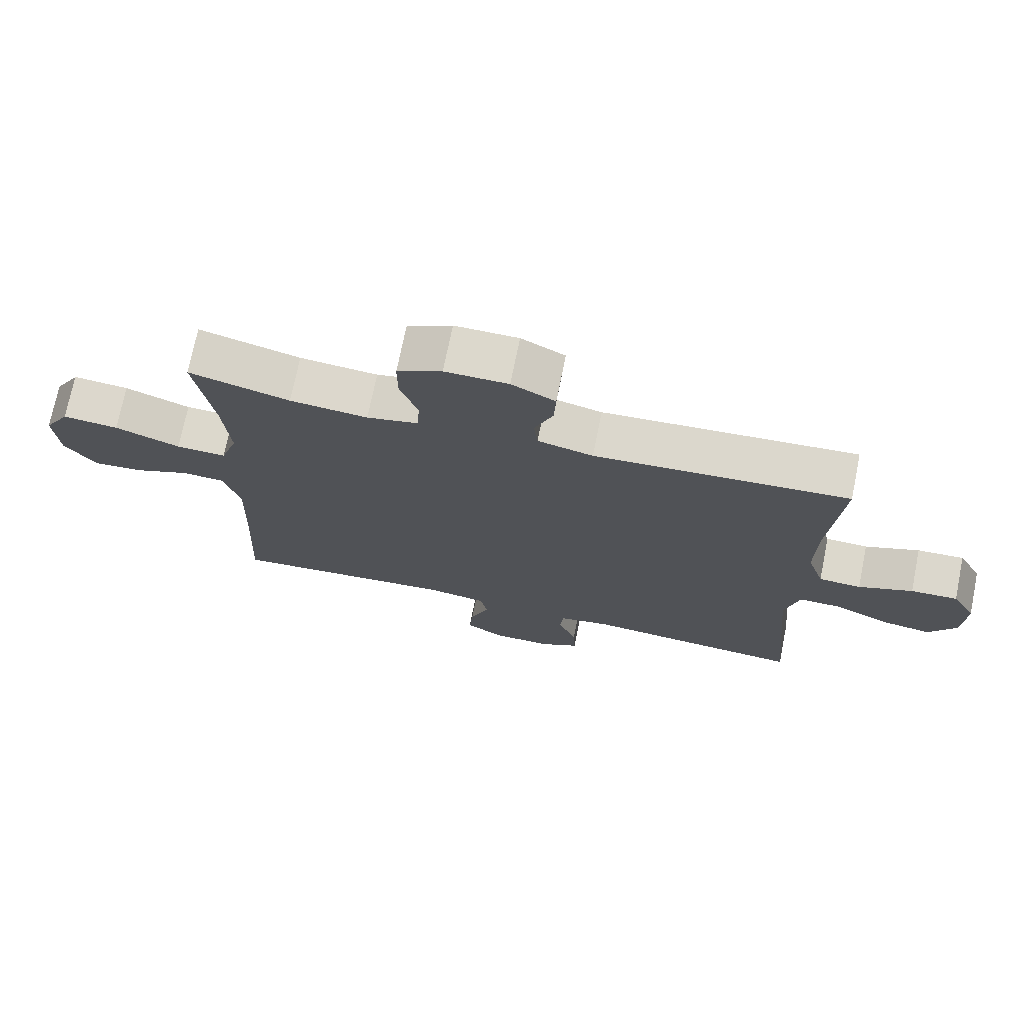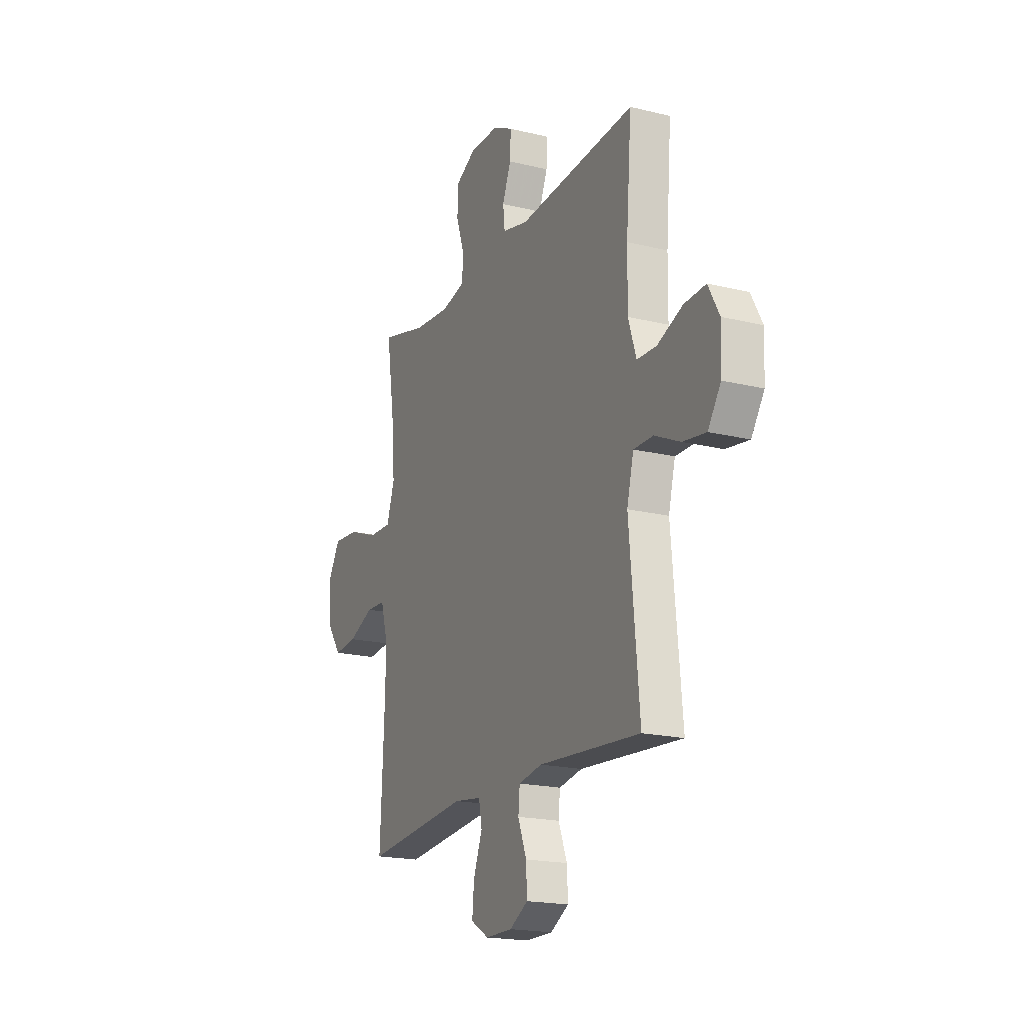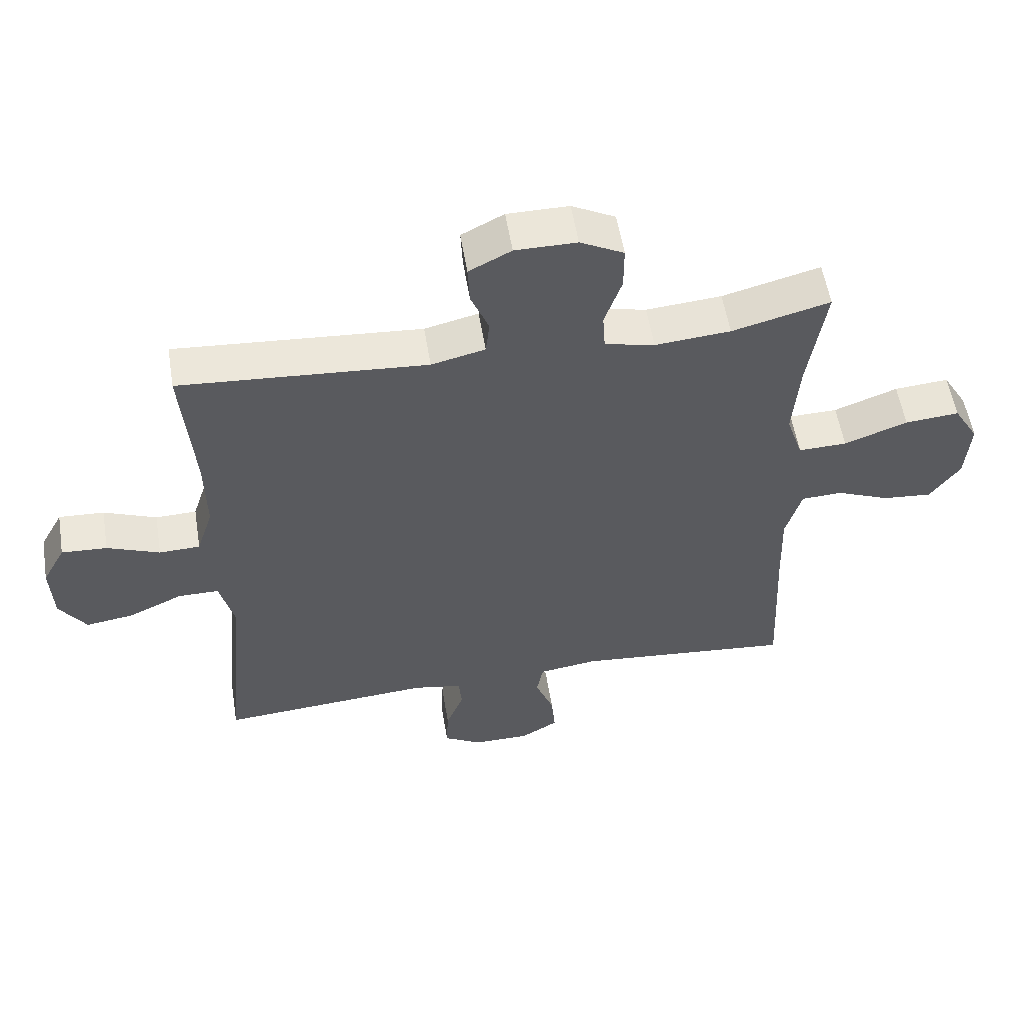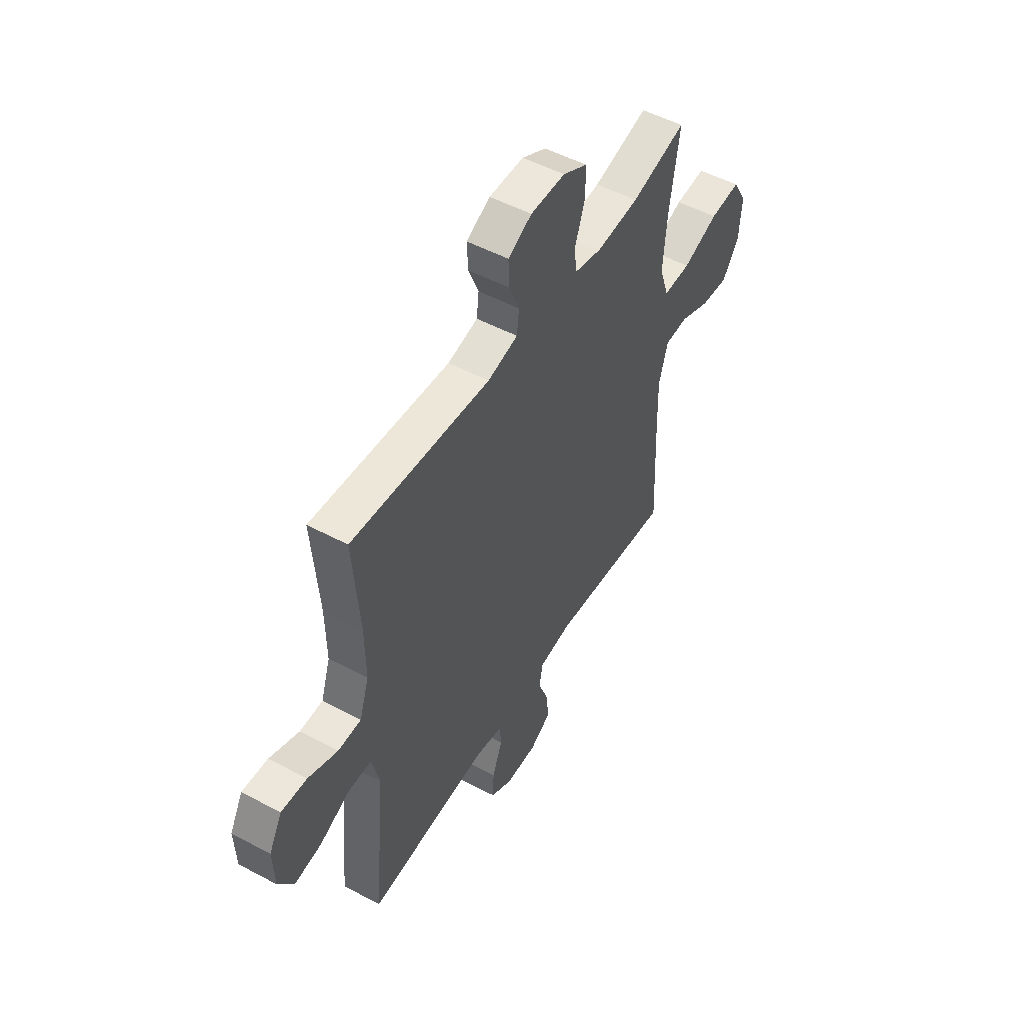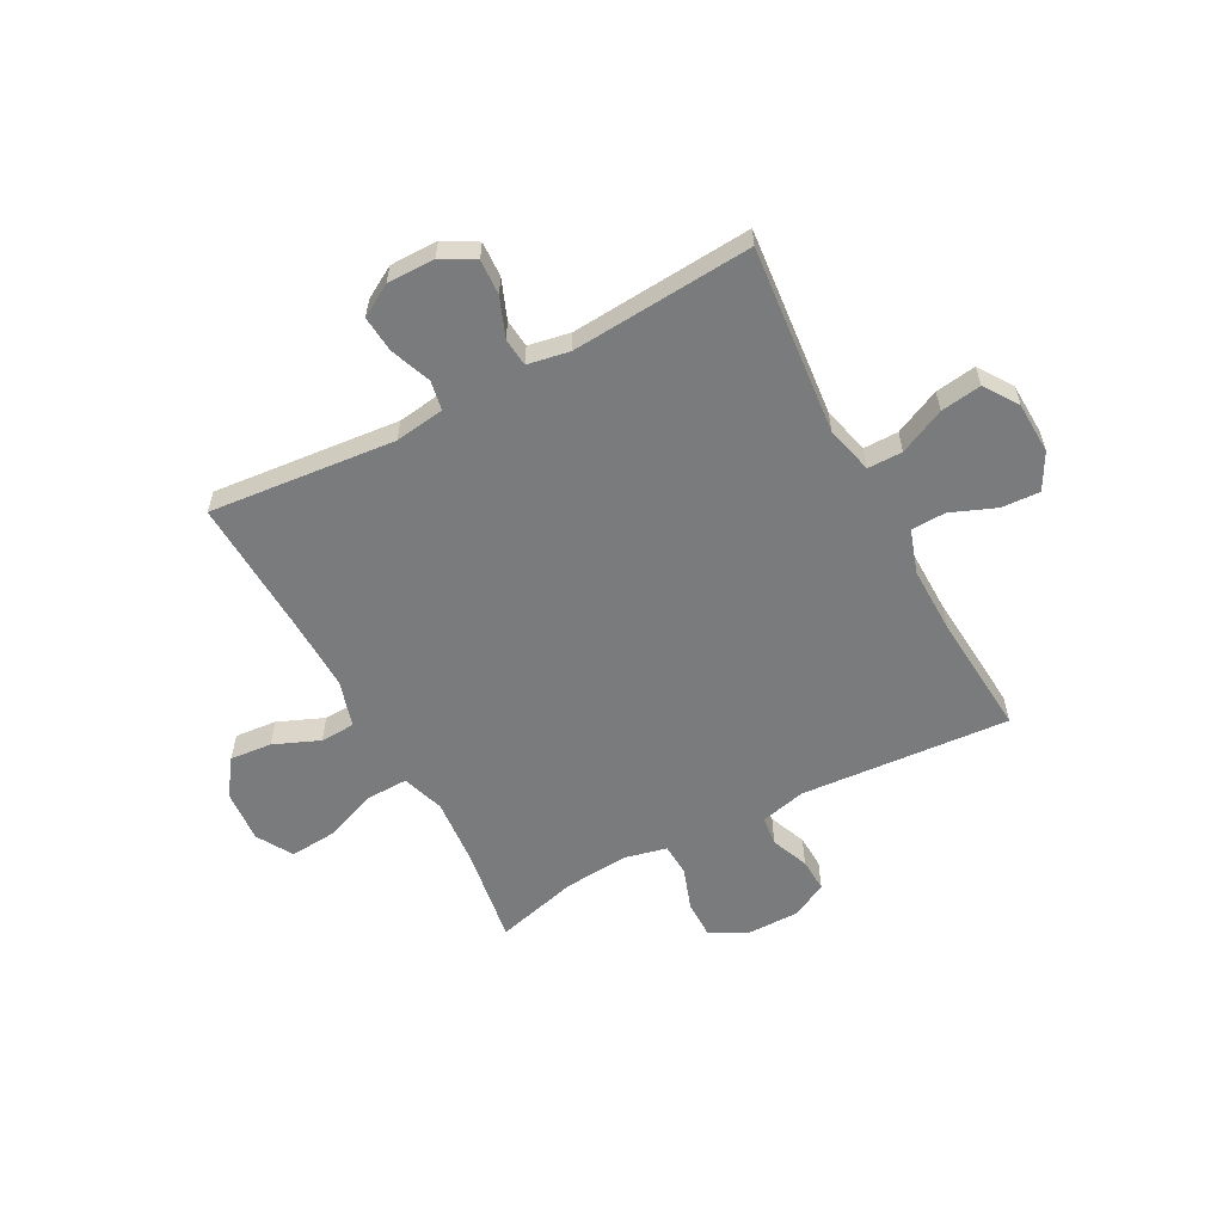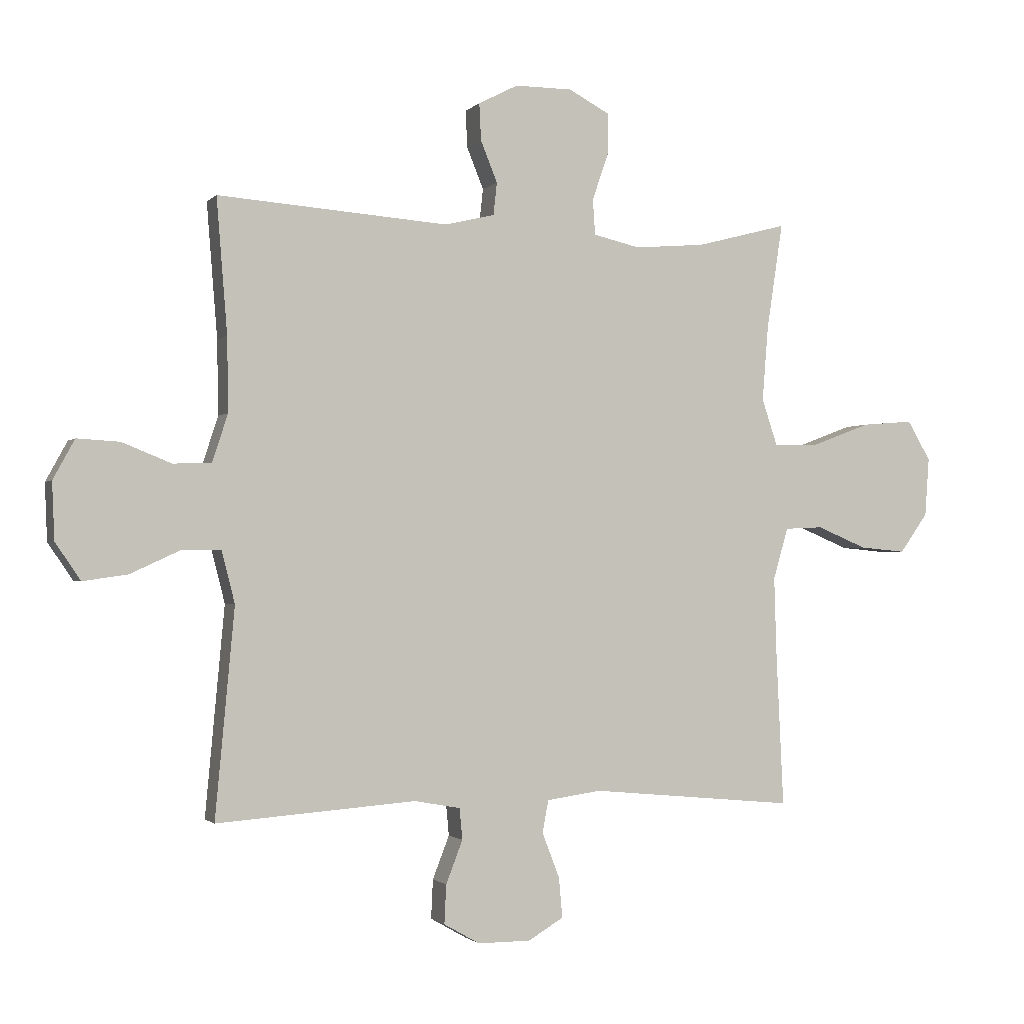
<metadata>
{"format":"obj","ext":"obj","renderer":"f3d","projection":"perspective","resolution":1024,"background":"white","views":[{"elev":72.7,"azim":-168.6,"up":"+Z"},{"elev":-19.1,"azim":-114.8,"up":"+Z"},{"elev":55.6,"azim":-9.2,"up":"+Z"},{"elev":51.1,"azim":-59.8,"up":"+Z"},{"elev":-58.3,"azim":-152.0,"up":"+Y"},{"elev":-1.5,"azim":-20.0,"up":"+Z"}]}
</metadata>
<code>
v -0.5 0.07 0.5
v -0.115 0.07 0.472
v -0.031 0.07 0.492
v -0.025 0.07 0.546
v -0.053 0.07 0.615
v -0.056 0.07 0.677
v 0.01 0.07 0.711
v 0.106 0.07 0.711
v 0.174 0.07 0.675
v 0.174 0.07 0.606
v 0.147 0.07 0.527
v 0.151 0.07 0.468
v 0.229 0.07 0.45
v 0.347 0.07 0.46
v 0.5 0.07 0.5
v 0.473 0.07 0.322
v 0.463 0.07 0.197
v 0.489 0.07 0.119
v 0.565 0.07 0.121
v 0.664 0.07 0.158
v 0.749 0.07 0.165
v 0.788 0.07 0.099
v 0.781 0.07 0.001
v 0.734 0.07 -0.065
v 0.657 0.07 -0.058
v 0.573 0.07 -0.023
v 0.509 0.07 -0.026
v 0.484 0.07 -0.112
v 0.488 0.07 -0.245
v 0.5 0.07 -0.5
v 0.157 0.07 -0.468
v 0.066 0.07 -0.481
v 0.056 0.07 -0.535
v 0.085 0.07 -0.61
v 0.091 0.07 -0.677
v 0.032 0.07 -0.712
v -0.056 0.07 -0.712
v -0.116 0.07 -0.678
v -0.113 0.07 -0.613
v -0.085 0.07 -0.541
v -0.09 0.07 -0.489
v -0.167 0.07 -0.475
v -0.5 0.07 -0.5
v -0.468 0.07 -0.153
v -0.49 0.07 -0.066
v -0.554 0.07 -0.066
v -0.638 0.07 -0.105
v -0.713 0.07 -0.116
v -0.755 0.07 -0.054
v -0.759 0.07 0.041
v -0.723 0.07 0.107
v -0.652 0.07 0.103
v -0.57 0.07 0.07
v -0.506 0.07 0.072
v -0.48 0.07 0.152
v -0.482 0.07 0.276
v -0.5 0 0.5
v -0.115 0 0.472
v -0.031 0 0.492
v -0.025 0 0.546
v -0.053 0 0.615
v -0.056 0 0.677
v 0.01 0 0.711
v 0.106 0 0.711
v 0.174 0 0.675
v 0.174 0 0.606
v 0.147 0 0.527
v 0.151 0 0.468
v 0.229 0 0.45
v 0.347 0 0.46
v 0.5 0 0.5
v 0.473 0 0.322
v 0.463 0 0.197
v 0.489 0 0.119
v 0.565 0 0.121
v 0.664 0 0.158
v 0.749 0 0.165
v 0.788 0 0.099
v 0.781 0 0.001
v 0.734 0 -0.065
v 0.657 0 -0.058
v 0.573 0 -0.023
v 0.509 0 -0.026
v 0.484 0 -0.112
v 0.488 0 -0.245
v 0.5 0 -0.5
v 0.157 0 -0.468
v 0.066 0 -0.481
v 0.056 0 -0.535
v 0.085 0 -0.61
v 0.091 0 -0.677
v 0.032 0 -0.712
v -0.056 0 -0.712
v -0.116 0 -0.678
v -0.113 0 -0.613
v -0.085 0 -0.541
v -0.09 0 -0.489
v -0.167 0 -0.475
v -0.5 0 -0.5
v -0.468 0 -0.153
v -0.49 0 -0.066
v -0.554 0 -0.066
v -0.638 0 -0.105
v -0.713 0 -0.116
v -0.755 0 -0.054
v -0.759 0 0.041
v -0.723 0 0.107
v -0.652 0 0.103
v -0.57 0 0.07
v -0.506 0 0.072
v -0.48 0 0.152
v -0.482 0 0.276
f 50 51 52 53
f 50 53 54
f 49 50 54
f 46 47 48 49
f 45 46 49 54
f 44 45 54 55
f 42 43 44
f 41 42 44 55
f 37 38 39 40
f 37 40 41
f 36 37 41
f 33 34 35 36
f 33 36 41
f 32 33 41 55
f 29 30 31
f 28 29 31 32
f 27 28 32 55
f 23 24 25 26
f 19 20 21 22
f 18 19 22 23
f 14 15 16
f 13 14 16 17
f 12 13 17 18
f 8 9 10 11
f 8 11 12
f 7 8 12
f 4 5 6 7
f 3 4 7 12
f 2 3 12 18
f 56 1 2 18
f 26 27 55 56
f 18 23 26 56
f 109 108 107 106
f 110 109 106
f 110 106 105
f 105 104 103 102
f 110 105 102 101
f 111 110 101 100
f 100 99 98
f 111 100 98 97
f 96 95 94 93
f 97 96 93
f 97 93 92
f 92 91 90 89
f 97 92 89
f 111 97 89 88
f 87 86 85
f 88 87 85 84
f 111 88 84 83
f 82 81 80 79
f 78 77 76 75
f 79 78 75 74
f 72 71 70
f 73 72 70 69
f 74 73 69 68
f 67 66 65 64
f 68 67 64
f 68 64 63
f 63 62 61 60
f 68 63 60 59
f 74 68 59 58
f 74 58 57 112
f 112 111 83 82
f 112 82 79 74
f 1 57 58 2
f 2 58 59 3
f 3 59 60 4
f 4 60 61 5
f 5 61 62 6
f 6 62 63 7
f 7 63 64 8
f 8 64 65 9
f 9 65 66 10
f 10 66 67 11
f 11 67 68 12
f 12 68 69 13
f 13 69 70 14
f 14 70 71 15
f 15 71 72 16
f 16 72 73 17
f 17 73 74 18
f 18 74 75 19
f 19 75 76 20
f 20 76 77 21
f 21 77 78 22
f 22 78 79 23
f 23 79 80 24
f 24 80 81 25
f 25 81 82 26
f 26 82 83 27
f 27 83 84 28
f 28 84 85 29
f 29 85 86 30
f 30 86 87 31
f 31 87 88 32
f 32 88 89 33
f 33 89 90 34
f 34 90 91 35
f 35 91 92 36
f 36 92 93 37
f 37 93 94 38
f 38 94 95 39
f 39 95 96 40
f 40 96 97 41
f 41 97 98 42
f 42 98 99 43
f 43 99 100 44
f 44 100 101 45
f 45 101 102 46
f 46 102 103 47
f 47 103 104 48
f 48 104 105 49
f 49 105 106 50
f 50 106 107 51
f 51 107 108 52
f 52 108 109 53
f 53 109 110 54
f 54 110 111 55
f 55 111 112 56
f 56 112 57 1

</code>
